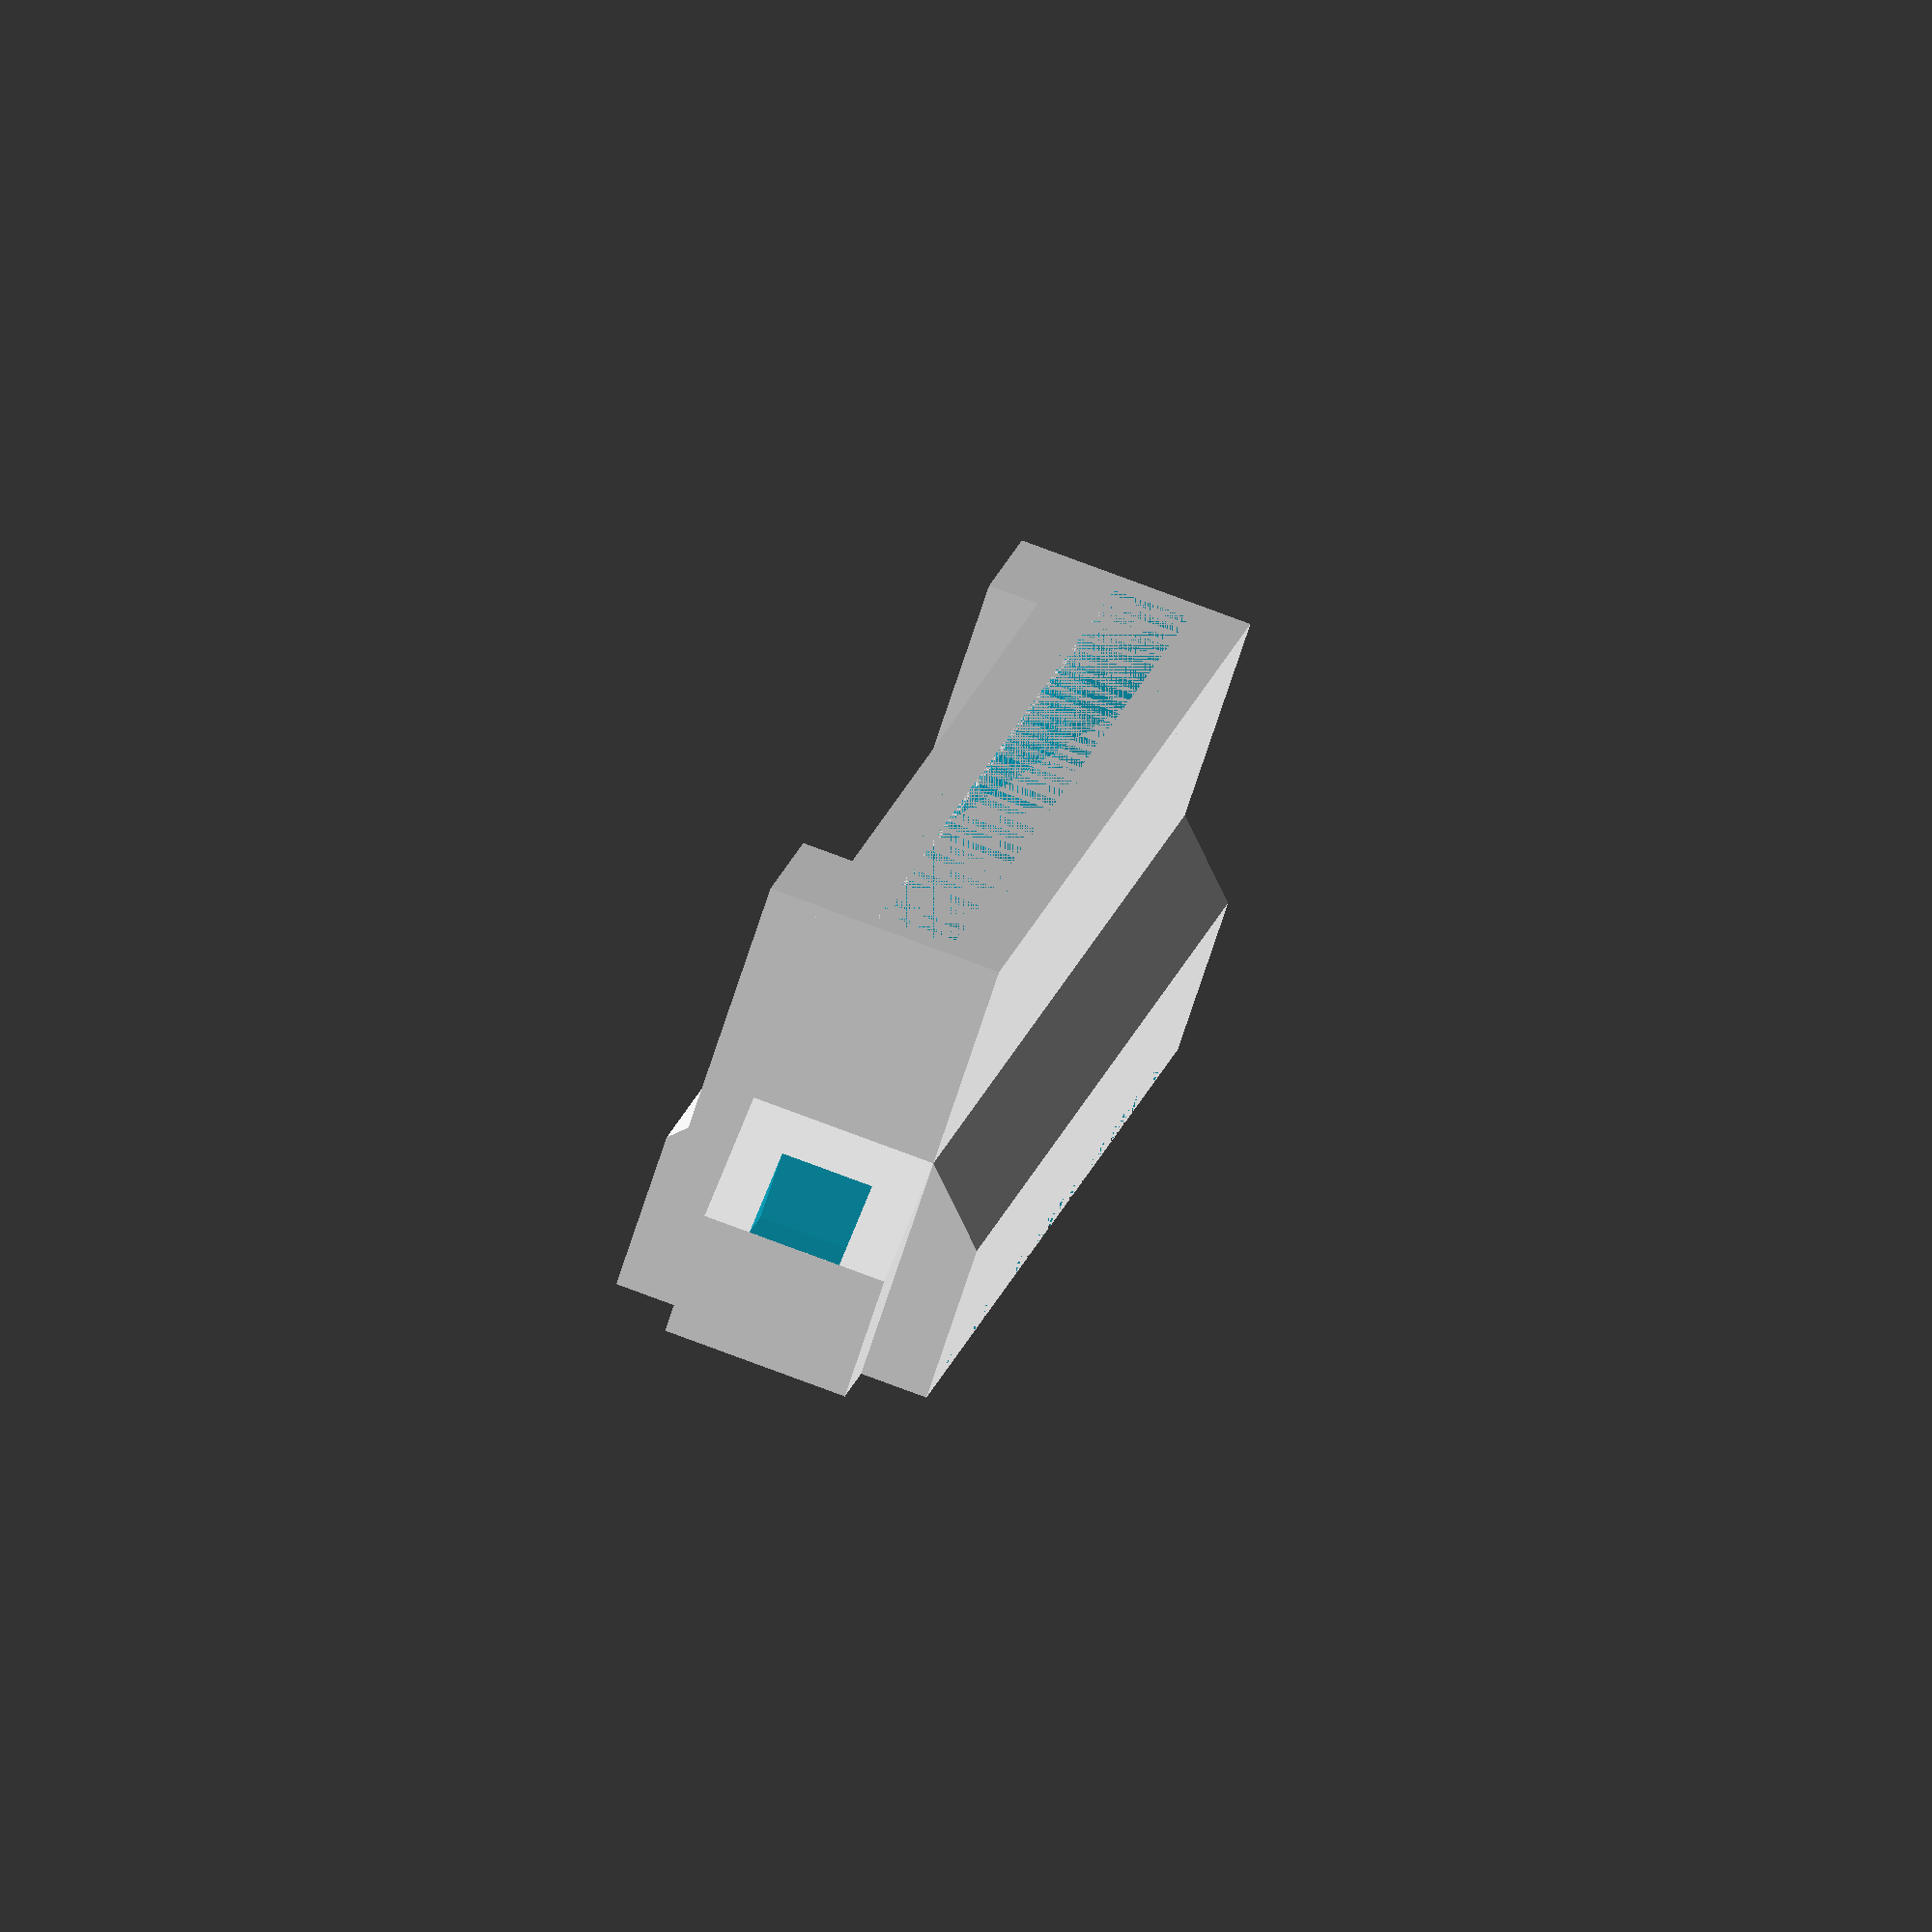
<openscad>
layer_h = .2;

w_body = 46;
d_body = 5.5;

h_body = 12;
h_top = .6;

h_total = h_body + h_top;

h_connector_part = 6;

connector_peg_w = 6;
connector_peg_d = 7;

side_w = 3;
side_hole_d = d_body / 2;
side_hole_w = 2;

chin_d = 2;

module chin() {
	rotate([90, 0, -90]) linear_extrude(w_body, center = true) 
		polygon([
			[0, h_connector_part],
			[chin_d, h_connector_part + chin_d],
			[chin_d, h_total],
			[0, h_total]
		]);
}

module side() {
	difference() {
		rotate([90, 0, 0]) linear_extrude(d_body, center = true) 
			polygon([
				[0, h_connector_part],
				[side_w, h_connector_part + side_w],
				[side_w, h_total],
				[0, h_total]
			]);
			
		translate([side_w - side_hole_w, -(d_body - side_hole_d) / 2, h_connector_part]) cube([side_hole_w, side_hole_d, side_w]);
	}
}

// A small pad that prevents the pins from falling out + makes it easier to print!

linear_extrude(.4) difference() {
	square([w_body, d_body]);
	translate([0, 1.6]) square([w_body, d_body - 2 - .6 * 2]);
}

// Key for the PlayStation connector

//linear_extrude(h_connector_part) {
linear_extrude(h_connector_part + chin_d) { // To make it look nicer
	translate([0, -connector_peg_d + d_body]) square([connector_peg_w, connector_peg_d - d_body]);
	translate([w_body - connector_peg_w, -connector_peg_d + d_body]) square([connector_peg_w, connector_peg_d - d_body]);
}

// Main body

difference() {
	union() {
		cube([w_body, d_body, h_total]);
		translate([w_body / 2, 0]) chin();
		translate([w_body / 2, d_body]) rotate([0, 0, 180]) chin();
	}
	translate([1, 1.6]) cube([w_body - 2, d_body - 1.6 * 2, h_connector_part]);

	for(i = [-16.5 : 1 : 16.5]) {
		translate([w_body / 2 + 1.27 * i - 0.75 / 2, 1]) cube([0.75, d_body - 2, h_total]);
		translate([w_body / 2 + 1.27 * i - 0.75 / 2, -chin_d, h_body]) cube([0.75, d_body + chin_d * 2, h_total]);
	}
}

// Long middle bit that prevents the pins from flying around

translate([0, (d_body - 2) / 2, h_connector_part + layer_h]) cube([w_body, 2, h_total - (h_connector_part + layer_h)]);

// Sides (with the hooks)

translate([0, d_body / 2, 0]) rotate([0, 0, 180]) side();
translate([w_body, d_body / 2, 0]) side();

</openscad>
<views>
elev=74.3 azim=260.5 roll=161.7 proj=o view=solid
</views>
